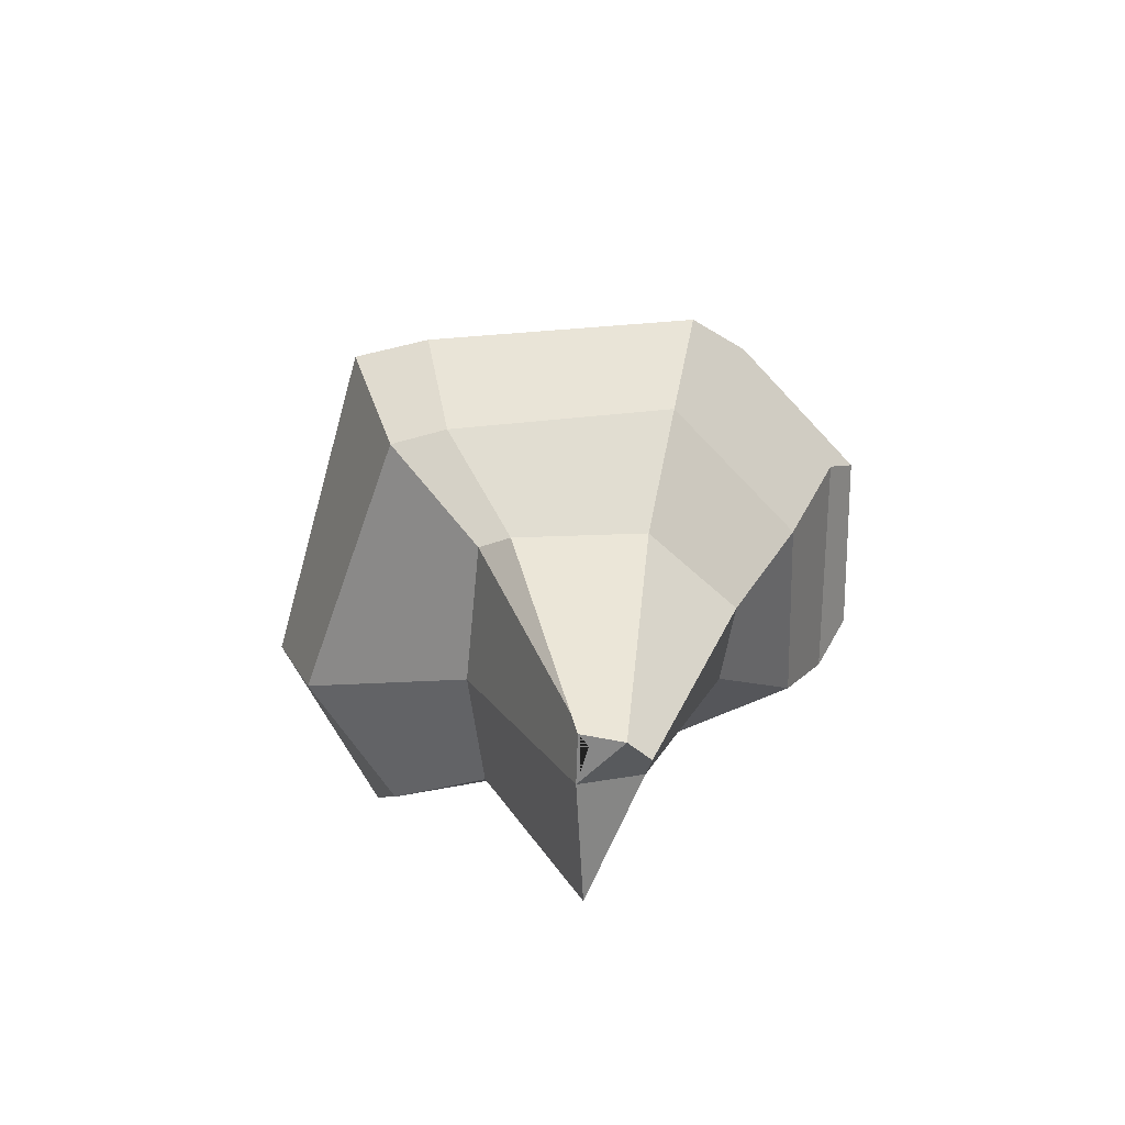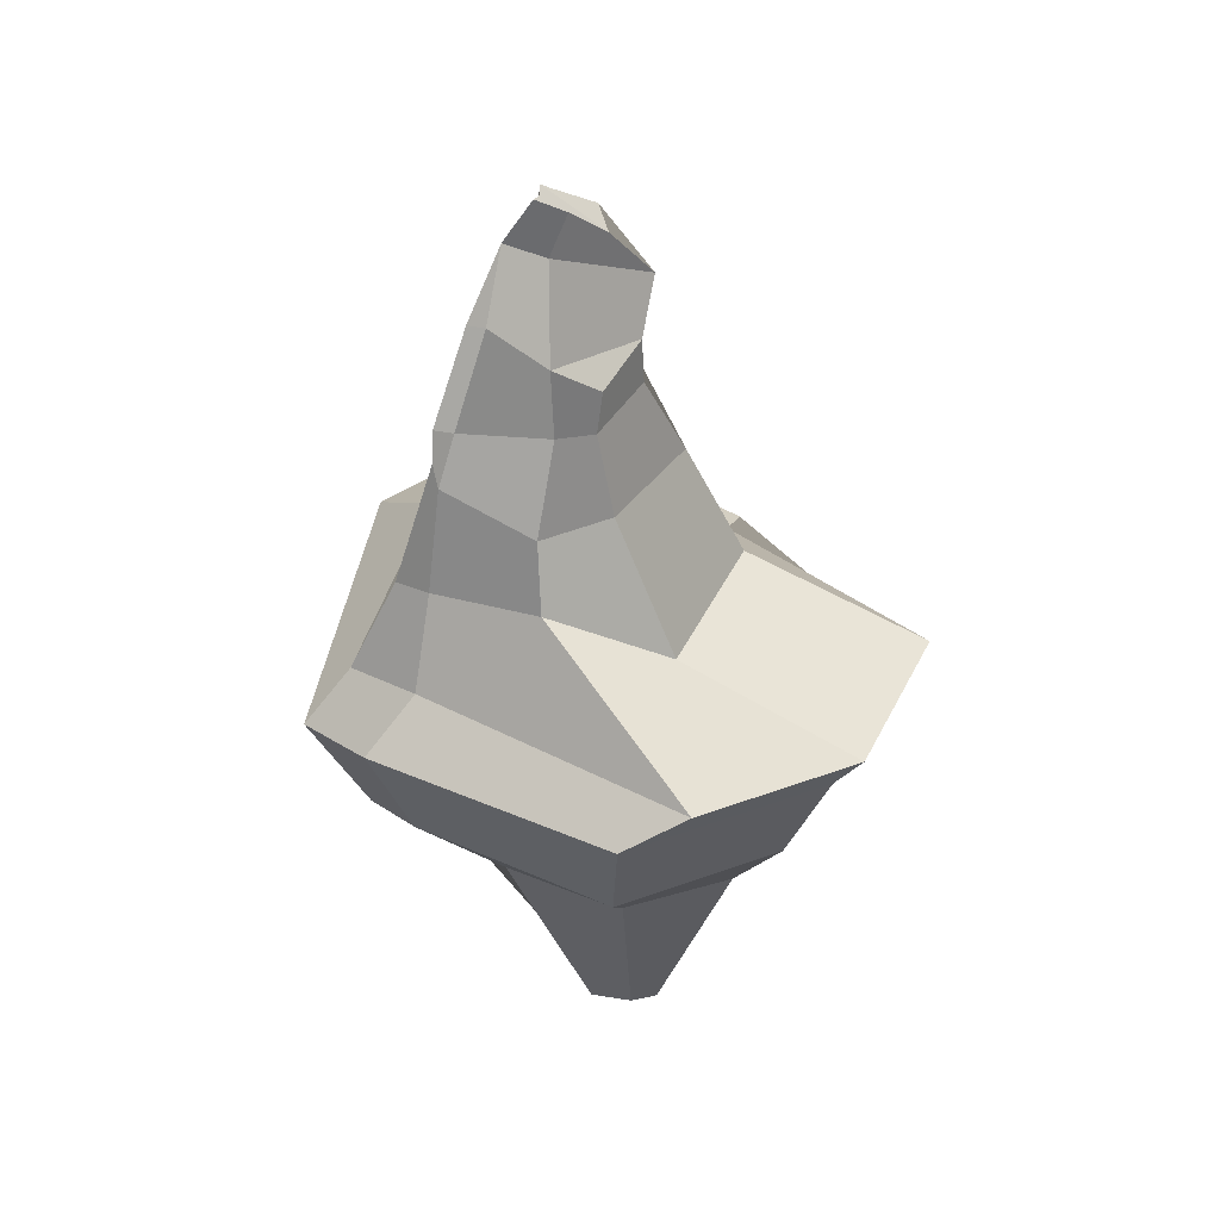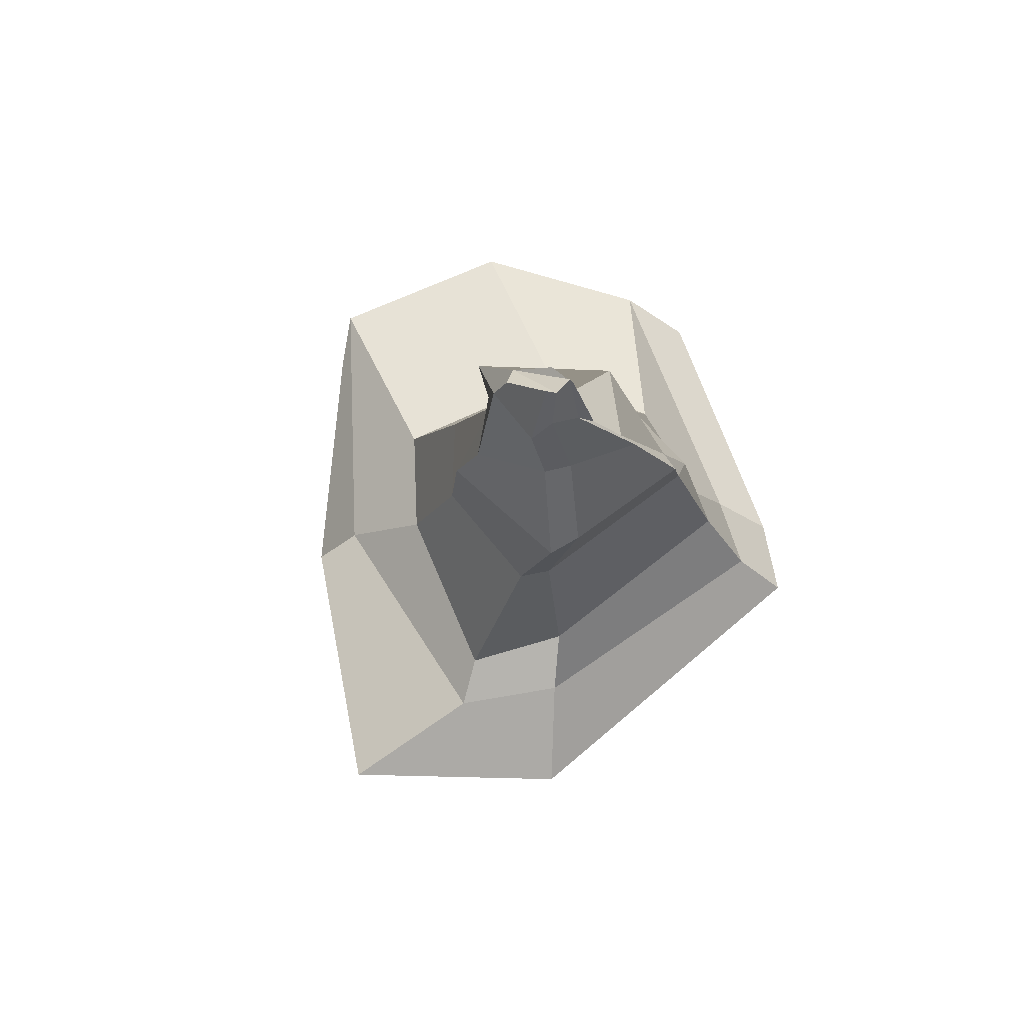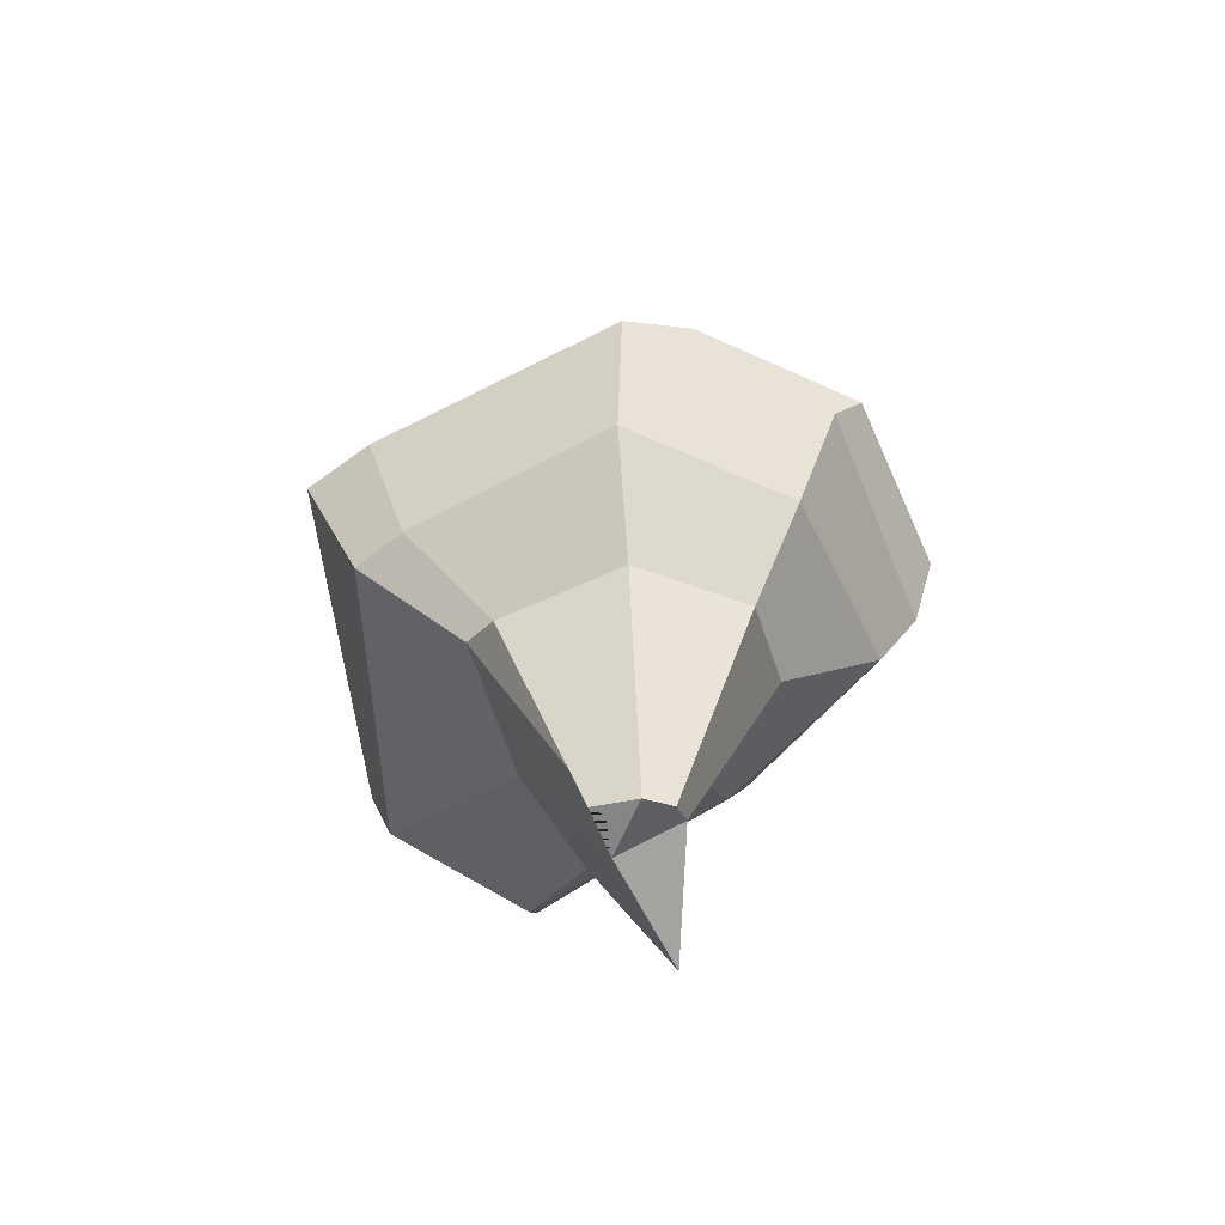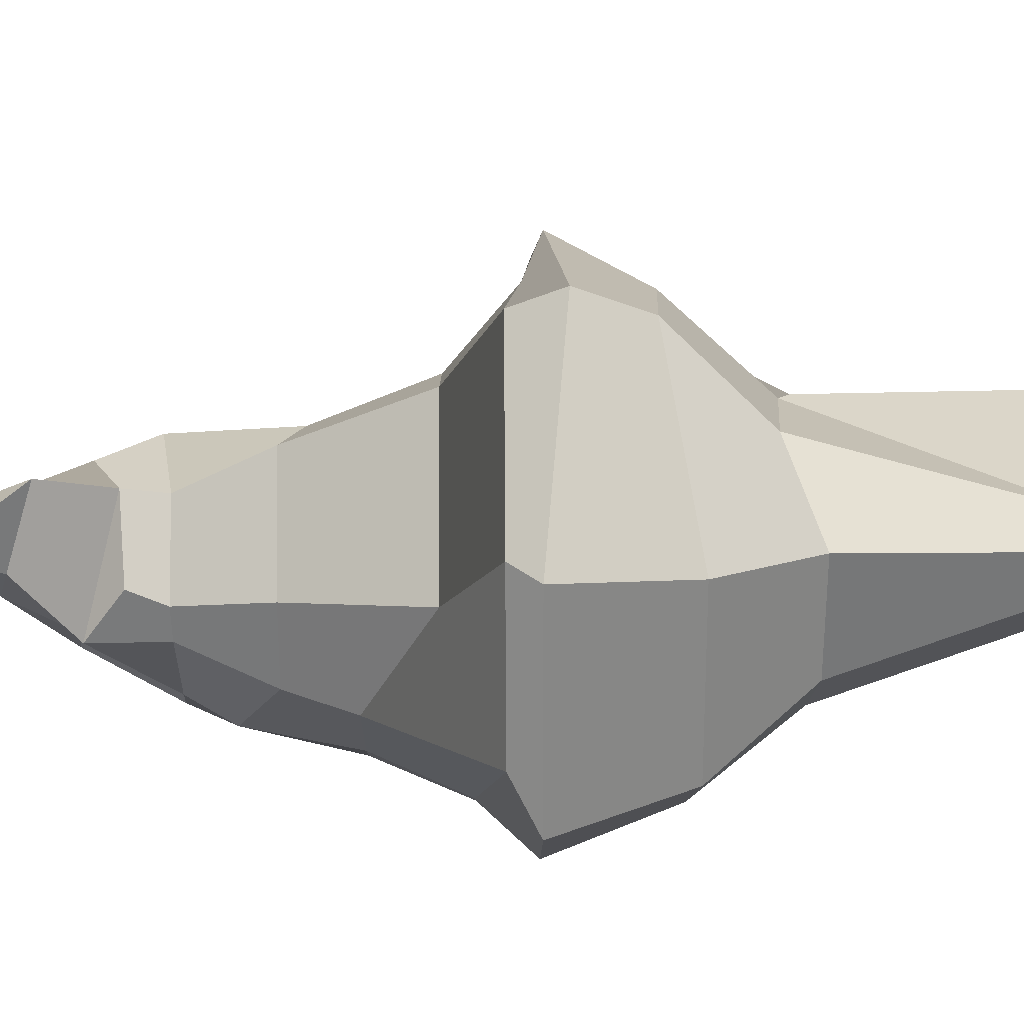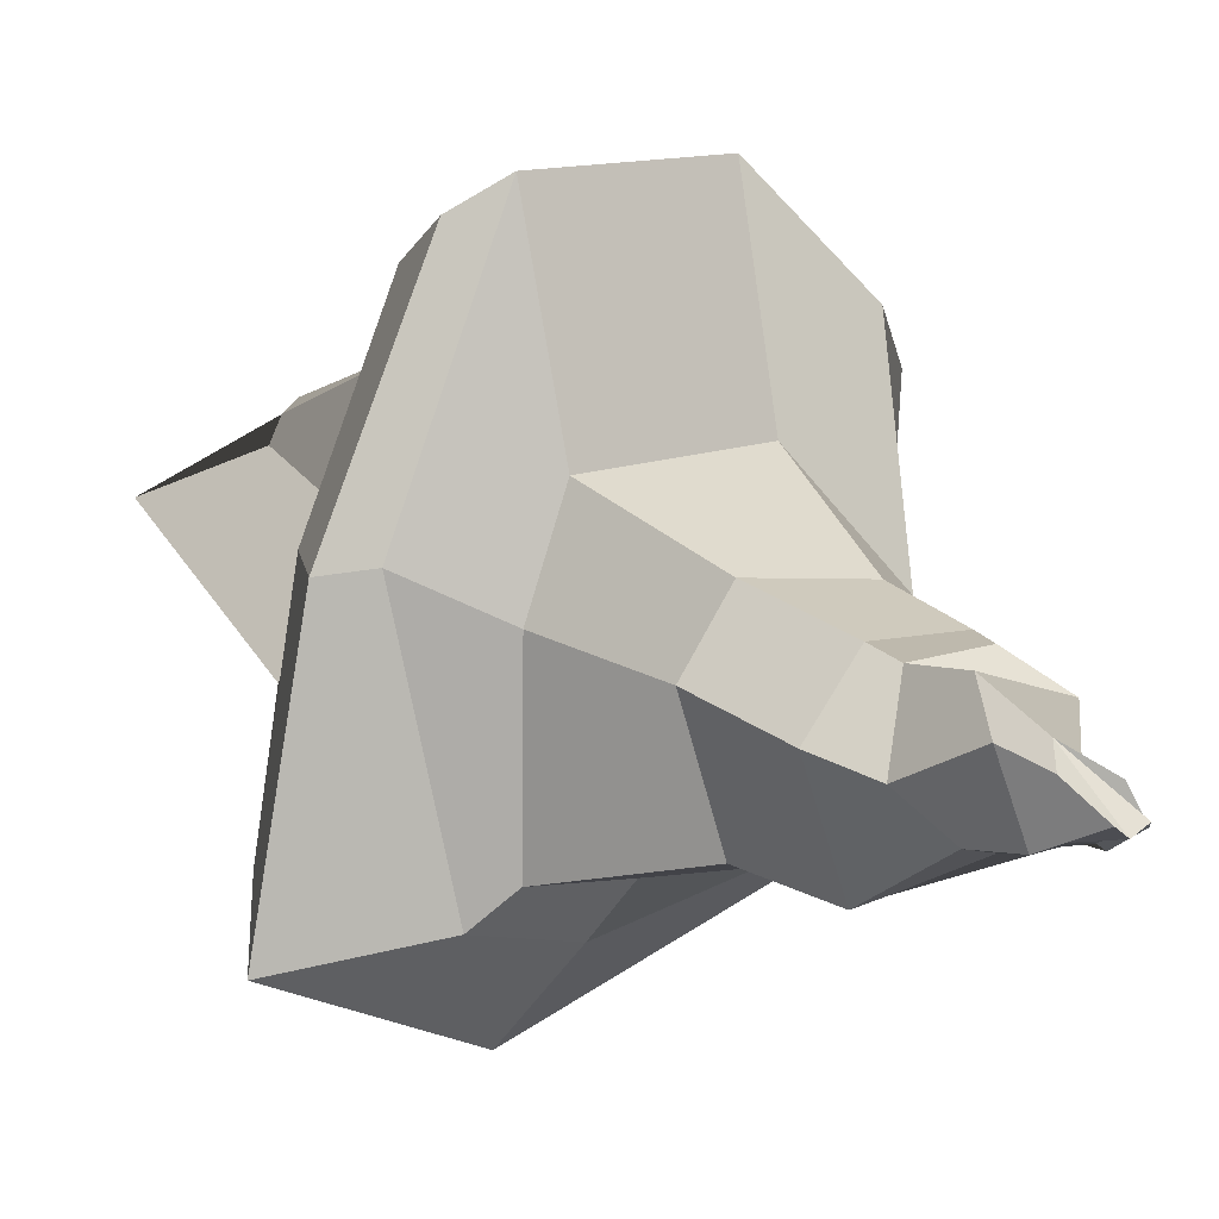
<metadata>
{"format":"obj","ext":"obj","renderer":"f3d","projection":"perspective","resolution":1024,"background":"white","views":[{"elev":-62.3,"azim":-88.8,"up":"+Y"},{"elev":39.8,"azim":-65.4,"up":"+Y"},{"elev":71.1,"azim":156.3,"up":"+Y"},{"elev":-61.6,"azim":-65.8,"up":"+Y"},{"elev":77.0,"azim":-90.3,"up":"+Z"},{"elev":12.6,"azim":142.7,"up":"+Z"}]}
</metadata>
<code>
v  2724 -2451 -7950
v  2792 -2451 -7901
v  2996 -2451 -7964
v  2776 -2451 -7728
v  3653 -2450 -7941
v  3096 -2323 -7771
v  3062 -2276 -7640
v  2872 -2451 -7613
v  3145 2275 -8033
v  3216 2369 -8119
v  3074 2480 -8284
v  3036 2511 -8323
v  2945 2511 -8284
v  2933 2492 -8308
v  2985 2434 -8159
v  3648 -540.7 -6809
v  3705 -194.2 -6606
v  2533 -84.26 -6567
v  2602 -716.3 -6824
v  4212 -688.2 -8975
v  4628 -62.62 -9139
v  4321 -108 -7784
v  4060 -587.9 -7799
v  2061 -716.3 -8880
v  1841 -84.26 -9094
v  3591 -84.26 -9620
v  3476 -716.3 -9401
v  1984 -716.3 -8588
v  1752 -84.26 -8705
v  1899 57.62 -7038
v  1669 -84.26 -7314
v  2594 57.62 -6438
v  3567 57.62 -6444
v  3543 324.6 -7457
v  2620 324.6 -7434
v  4086 -14.23 -7765
v  3741 324.6 -7965
v  3907 192.6 -9051
v  3755 328.7 -8874
v  3380 195.3 -9182
v  2038 195.3 -8919
v  2215 665.7 -8736
v  3246 324.6 -8937
v  1997 195.3 -8539
v  2209 665.7 -8550
v  2272 665.7 -7984
v  3367 1004 -7719
v  2718 1004 -7808
v  3542 908.8 -8077
v  3387 994.5 -8698
v  2396 1292 -8600
v  3233 1004 -8735
v  2316 1220 -8529
v  2398 1004 -8060
v  3201 1458 -7874
v  2722 1458 -7900
v  3533 1530 -8164
v  3246 1455 -8773
v  2432 1458 -8608
v  3078 1458 -8755
v  2452 1458 -8504
v  2602 1458 -8062
v  3229 1680 -7899
v  2795 1648 -7904
v  3432 1837 -8230
v  3158 1891 -8478
v  2670 1916 -8536
v  3024 1916 -8510
v  2710 1897 -8455
v  2601 1839 -8076
v  3265 2136 -8060
v  3260 2042 -7850
v  3205 2247 -8405
v  2946 2278 -8407
v  3080 2278 -8381
v  2880 2259 -8450
v  2933 2200 -8238
v  1896 -716.3 -7440
v  2351 -1215 -8267
v  2341 -1215 -7587
v  3158 -1215 -8517
v  2402 -1215 -8429
v  3773 -1201 -8447
v  3285 -1040 -7218
v  3573 -1087 -7774
v  2772 -1215 -7149
g Box012
f 1 2 3 4
f 5 6 7 3
f 4 3 7 8
f 9 10 11 12
f 9 12 13 14
f 15 9 14
f 16 17 18 19
f 20 21 22 23
f 24 25 26 27
f 24 28 29 25
f 30 31 18 32
f 16 23 22 17
f 32 33 34 35
f 33 36 37 34
f 38 39 37 36
f 40 41 42 43
f 44 45 42 41
f 30 32 35 46
f 35 34 47 48
f 34 37 49 47
f 39 50 49 37
f 43 42 51 52
f 42 45 53 51
f 46 35 48 54
f 48 47 55 56
f 47 49 57 55
f 50 58 57 49
f 52 51 59 60
f 53 61 59 51
f 54 48 56 62
f 56 55 63 64
f 55 57 65 63
f 58 66 65 57
f 60 59 67 68
f 59 61 69 67
f 62 56 64 70
f 70 64 63
f 63 65 71 72
f 66 73 71 65
f 68 67 74 75
f 67 69 76 74
f 70 63 72 77
f 72 71 10 9
f 73 11 10 71
f 75 74 13 12
f 74 76 14 13
f 77 72 9 15
f 78 28 79 80
f 24 27 81 82
f 20 83 81 27
f 23 16 84 85
f 16 19 86 84
f 19 78 80 86
f 80 79 1 4
f 82 81 3 2
f 83 5 3 81
f 85 84 7 6
f 84 86 8 7
f 86 80 4 8
f 17 33 32 18
f 40 38 21 26
f 41 40 26 25
f 31 30 44 29
f 78 19 18 31
f 36 33 17 22
f 28 78 31 29
f 44 30 46 45
f 45 46 54 53
f 53 54 62 61
f 61 62 70 69
f 69 70 77 76
f 76 77 15 14
f 28 24 82 79
f 79 82 2 1
f 41 25 29 44
f 27 26 21 20
f 38 40 43 39
f 39 43 52 50
f 52 60 58 50
f 58 60 68 66
f 68 75 73 66
f 75 12 11 73
f 20 23 85 83
f 83 85 6 5
f 36 22 21 38

</code>
